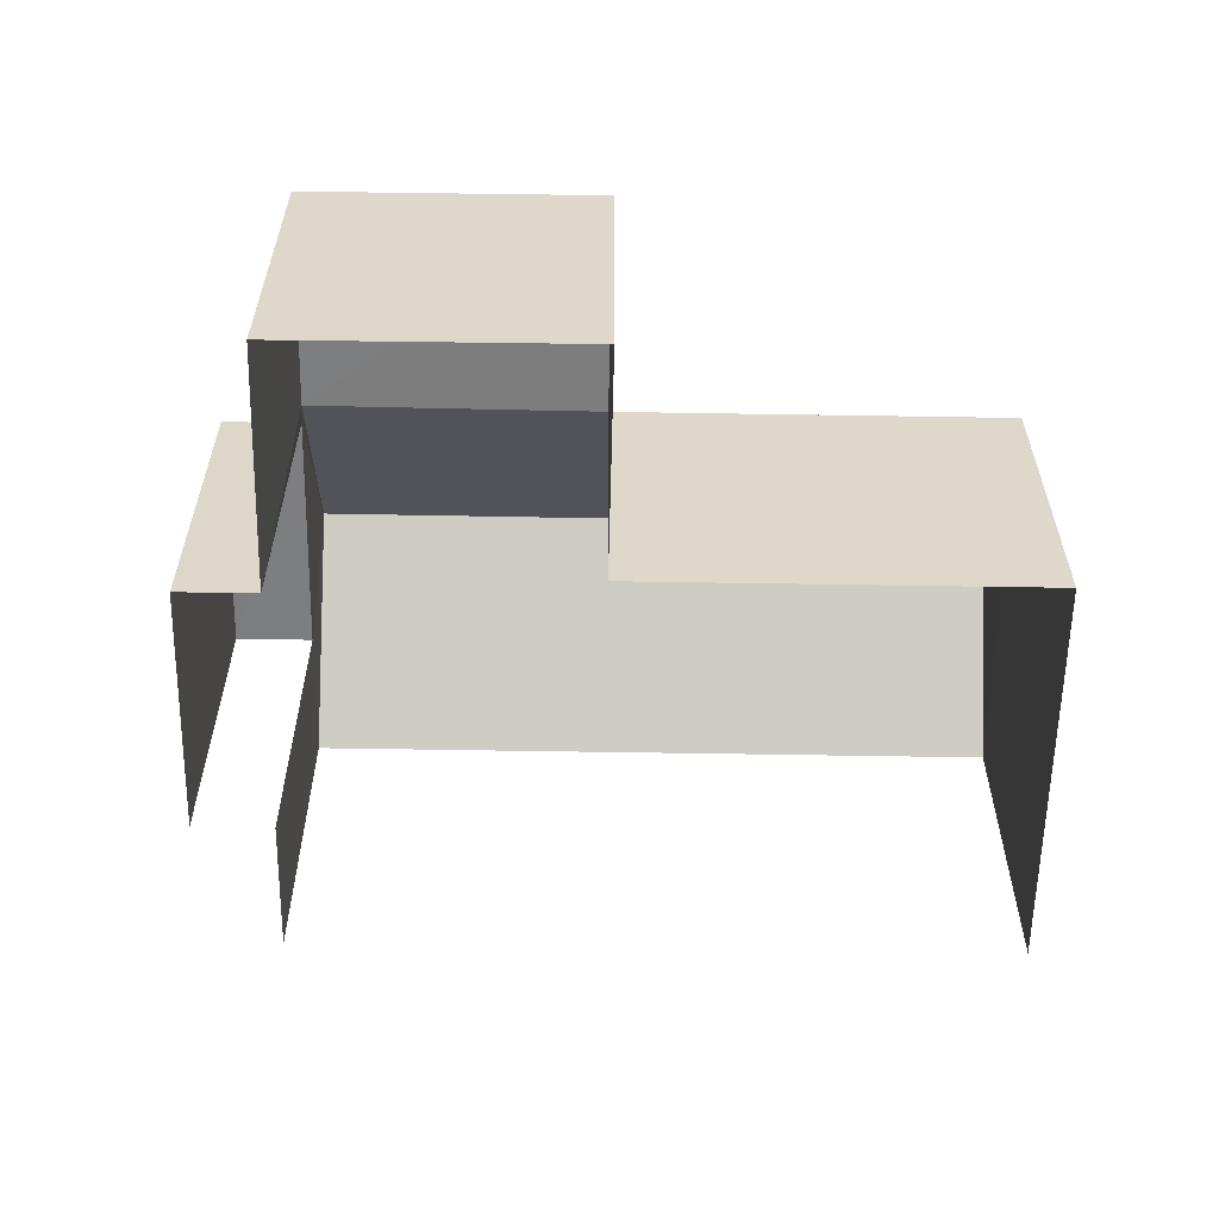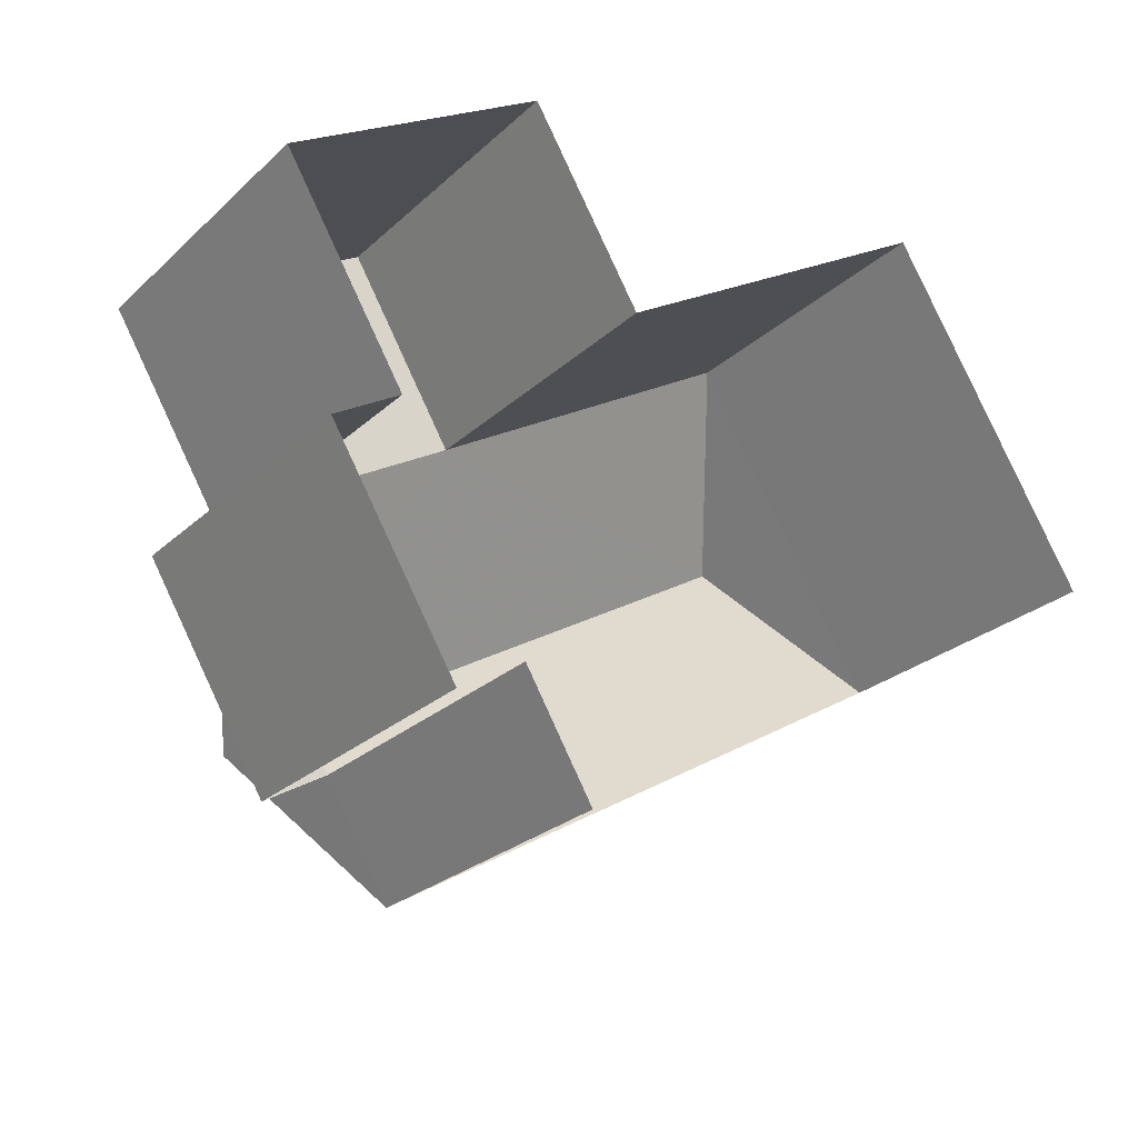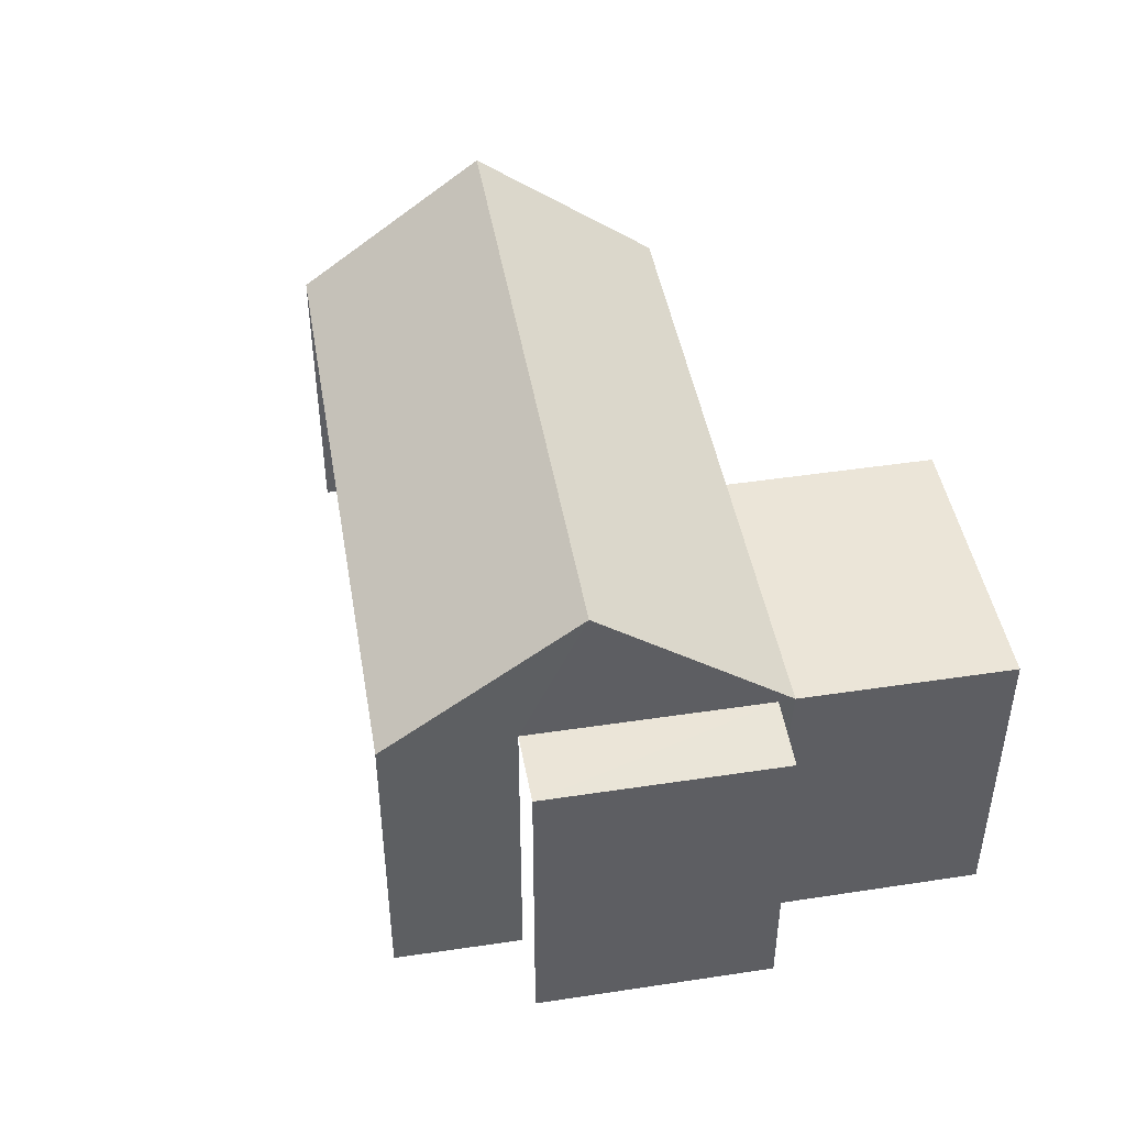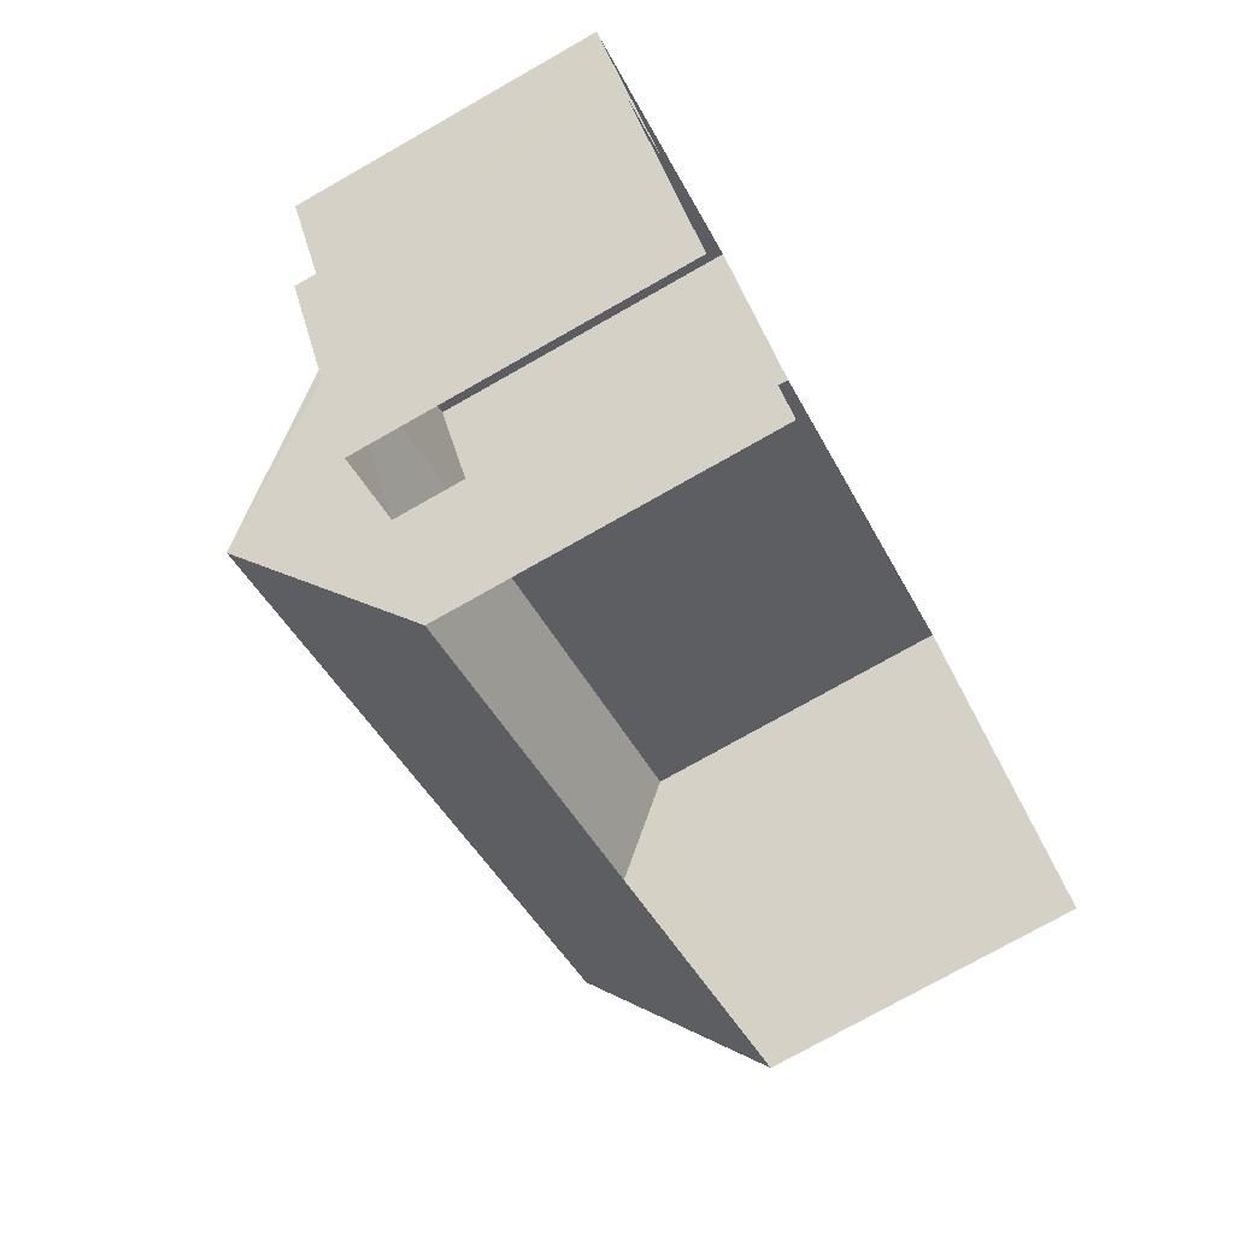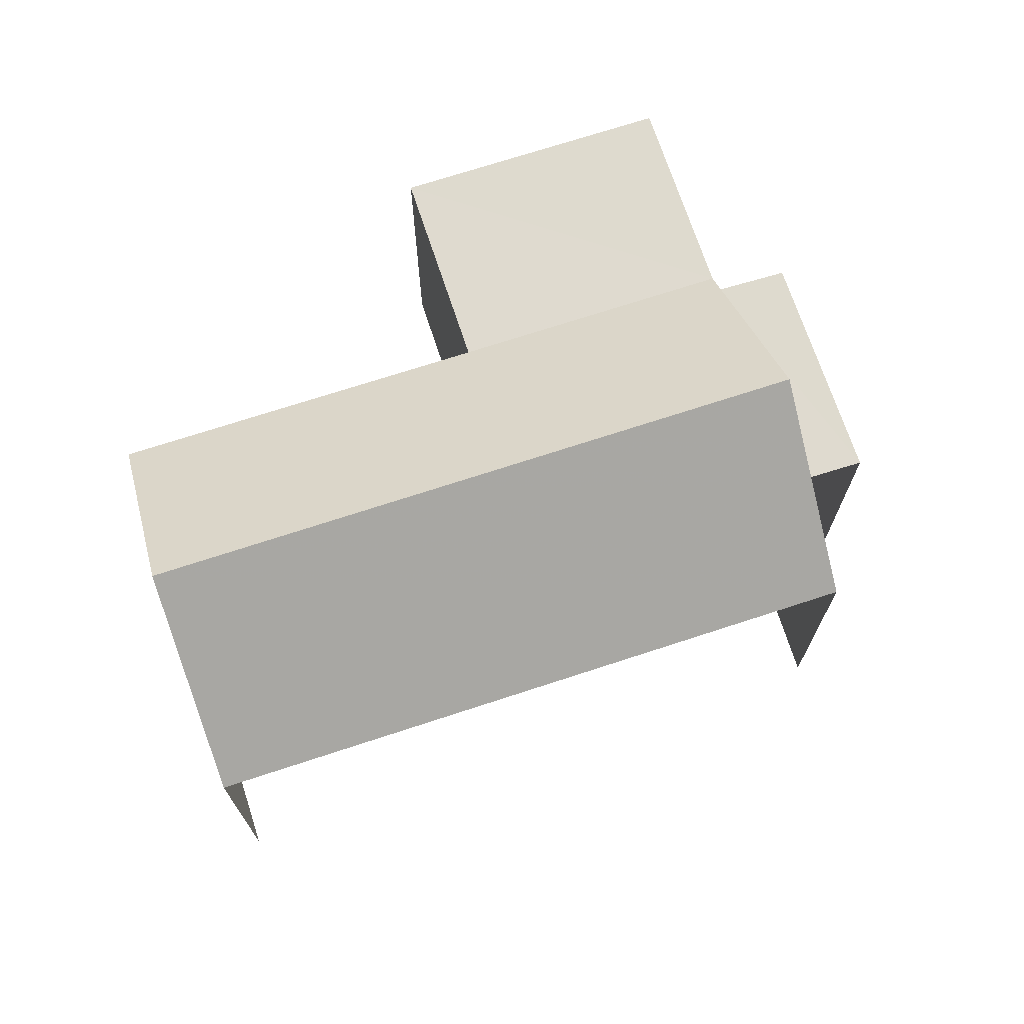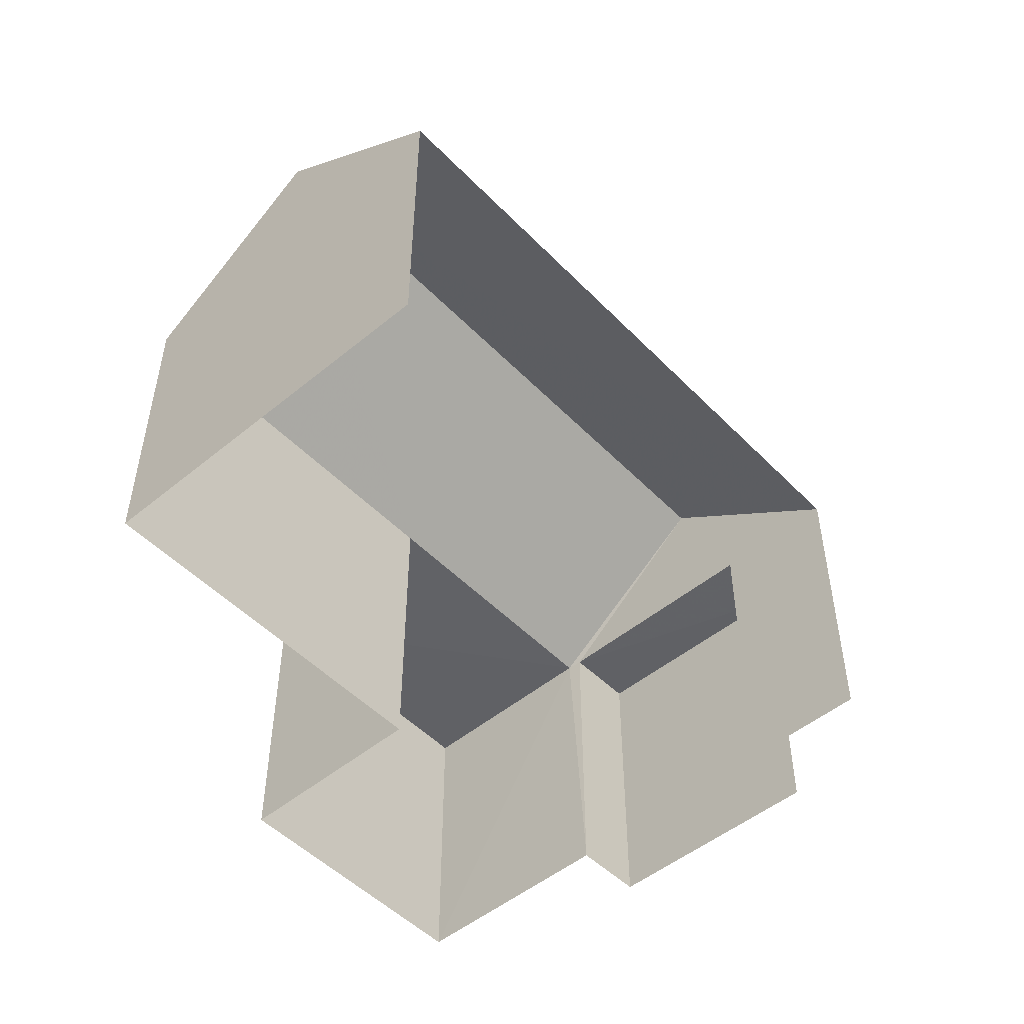
<metadata>
{"format":"obj","ext":"obj","renderer":"f3d","projection":"perspective","resolution":1024,"background":"white","views":[{"elev":-59.2,"azim":148.2,"up":"+Z"},{"elev":-25.5,"azim":144.9,"up":"+Y"},{"elev":45.7,"azim":49.4,"up":"+Z"},{"elev":-76.2,"azim":119.4,"up":"+Y"},{"elev":71.0,"azim":-48.9,"up":"+Z"},{"elev":-50.4,"azim":-78.7,"up":"+Z"}]}
</metadata>
<code>
v -2.211e+05 -1.255e+05 24.84
v -2.211e+05 -1.255e+05 24.84
v -2.211e+05 -1.255e+05 24.84
v -2.211e+05 -1.255e+05 24.84
v -2.211e+05 -1.255e+05 24.84
v -2.211e+05 -1.255e+05 24.84
v -2.211e+05 -1.255e+05 24.84
v -2.211e+05 -1.255e+05 24.84
v -2.211e+05 -1.255e+05 24.84
v -2.211e+05 -1.255e+05 24.84
v -2.211e+05 -1.255e+05 29.2
v -2.211e+05 -1.255e+05 29.2
v -2.211e+05 -1.255e+05 29.2
v -2.211e+05 -1.255e+05 29.2
v -2.211e+05 -1.255e+05 31.15
v -2.211e+05 -1.255e+05 29.2
v -2.211e+05 -1.255e+05 29.2
v -2.211e+05 -1.255e+05 31.15
v -2.211e+05 -1.255e+05 29.2
v -2.211e+05 -1.255e+05 29.2
v -2.211e+05 -1.255e+05 29.2
v -2.211e+05 -1.255e+05 29.2
v -2.211e+05 -1.255e+05 29.2
f 1 2 3
f 2 4 3
f 5 6 7
f 6 1 3
f 5 7 8
f 9 3 10
f 7 3 9
f 7 6 3
f 16 2 1
f 17 16 1
f 6 5 13
f 12 6 13
f 11 12 13
f 14 11 13
f 15 16 17
f 18 15 17
f 19 20 18
f 20 21 15
f 20 15 18
f 19 22 23
f 20 19 23
f 23 9 10
f 23 22 9
f 3 4 21
f 20 3 21
f 14 5 8
f 14 13 5
f 4 2 21
f 21 16 15
f 21 2 16
f 7 14 8
f 7 11 14
f 11 19 18
f 9 22 19
f 18 17 12
f 9 19 7
f 17 1 6
f 19 11 7
f 11 18 12
f 12 17 6
f 3 20 23
f 10 3 23

</code>
